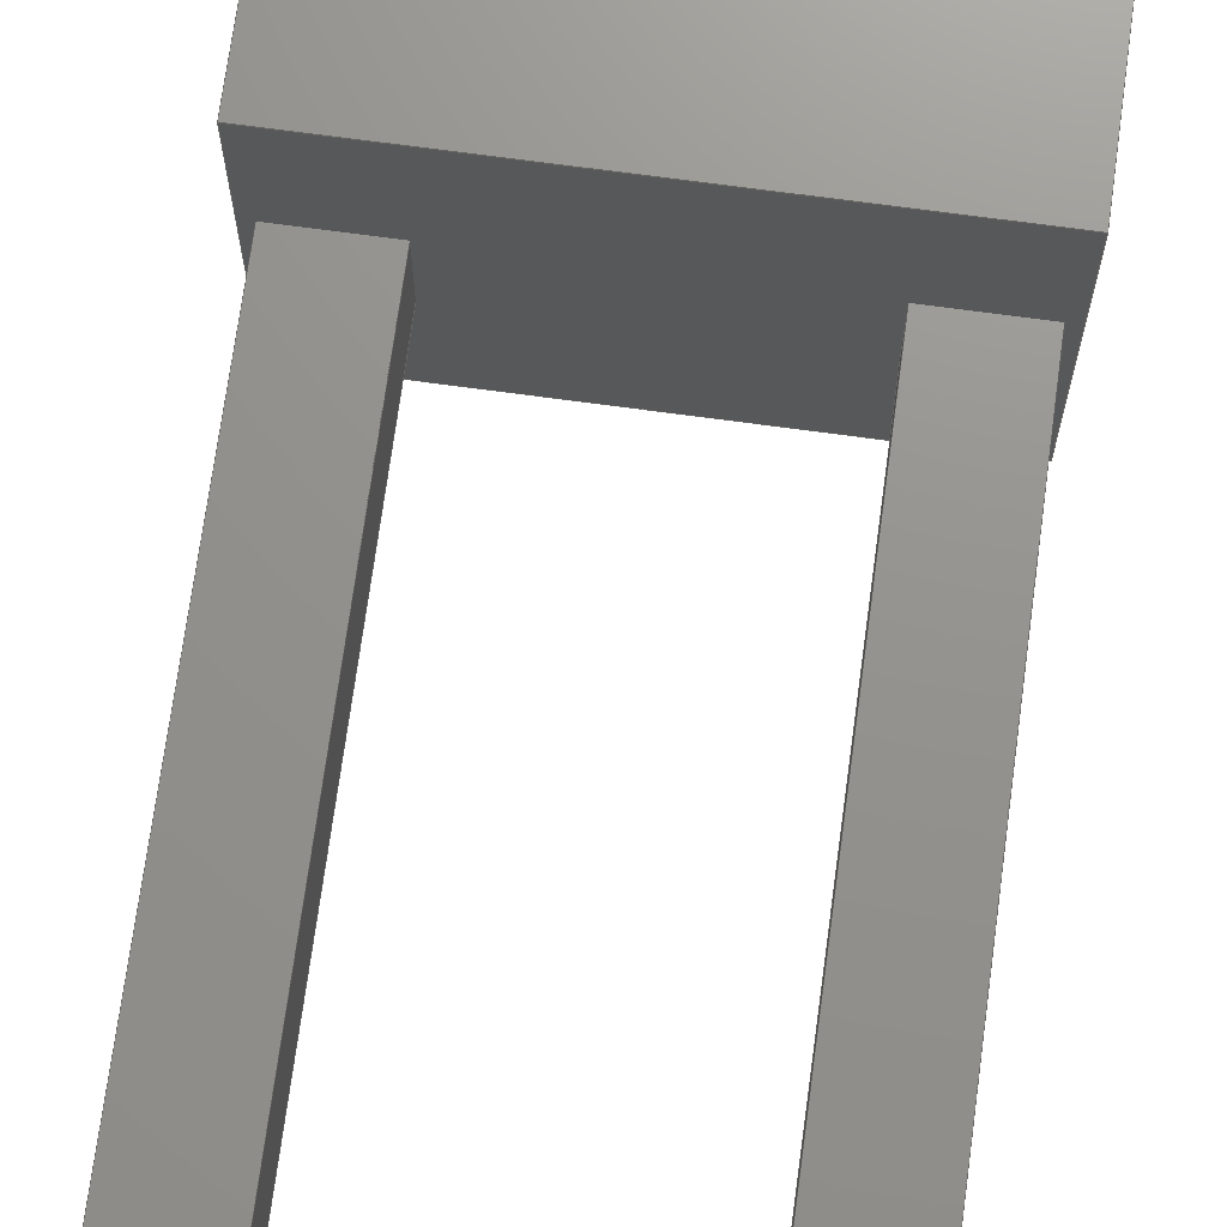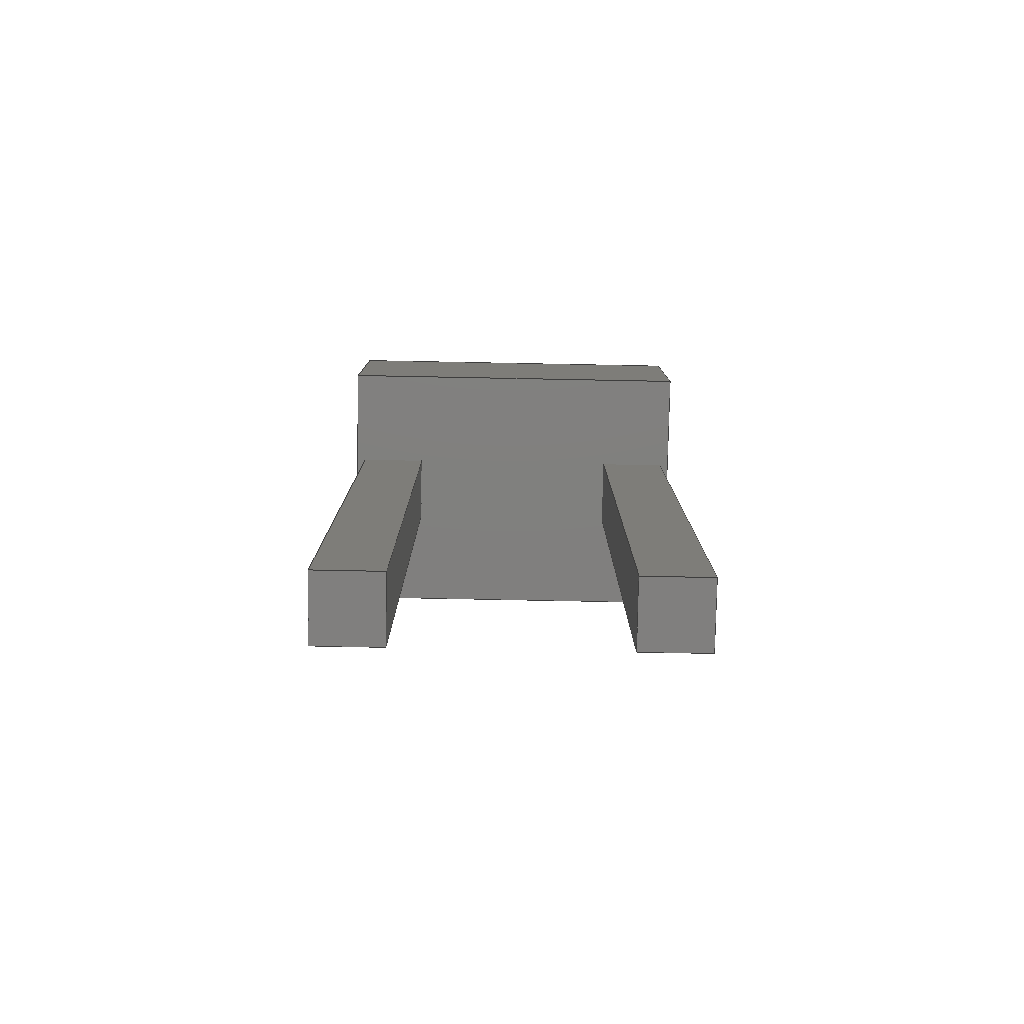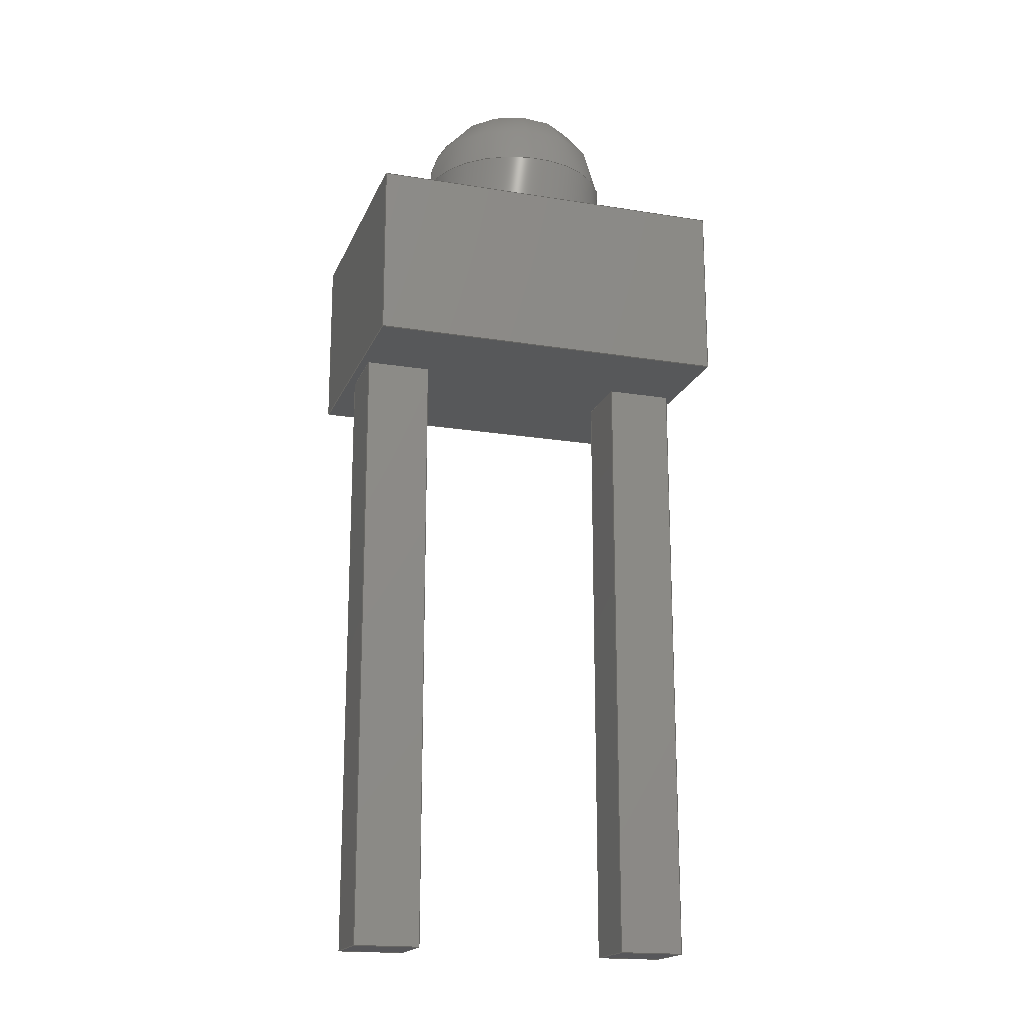
<metadata>
{"format":"step","ext":"step","renderer":"f3d","projection":"perspective","resolution":1024,"background":"white","views":[{"elev":71.5,"azim":-172.3,"up":"+Y"},{"elev":-79.7,"azim":-1.1,"up":"+Z"},{"elev":-18.2,"azim":162.5,"up":"+Z"}]}
</metadata>
<code>
ISO-10303-21;
DATA;
#1=APPLICATION_PROTOCOL_DEFINITION('committee draft',  'automotive_design',1997,#2);
#2=APPLICATION_CONTEXT(  'core data for automotive mechanical design processes');
#3=SHAPE_DEFINITION_REPRESENTATION(#4,#10);
#4=PRODUCT_DEFINITION_SHAPE('','',#5);
#5=PRODUCT_DEFINITION('design','',#6,#9);
#6=PRODUCT_DEFINITION_FORMATION('','',#7);
#7=PRODUCT('LED_D1.8mm_W3.3mm_H2.4mm','LED_D1.8mm_W3.3mm_H2.4mm','',(    #8));
#8=MECHANICAL_CONTEXT('',#2,'mechanical');
#9=PRODUCT_DEFINITION_CONTEXT('part definition',#2,'design');
#10=ADVANCED_BREP_SHAPE_REPRESENTATION('',(#11,#15),#364);
#11=AXIS2_PLACEMENT_3D('',#12,#13,#14);
#12=CARTESIAN_POINT('',(0,0,0));
#13=DIRECTION('',(0,0,1));
#14=DIRECTION('',(1,0,-0));
#15=MANIFOLD_SOLID_BREP('',#16);
#16=CLOSED_SHELL('',(#17,#46,#66,#85,#152,#173,#180,#202,#217,#232,    #242,#262,#277,#292,#302,#323,#328,#333,#360));
#17=ADVANCED_FACE('',(#18),#43,.F.);
#18=FACE_BOUND('',#19,.F.);
#19=EDGE_LOOP('',(#20,#28,#35,#40));
#20=ORIENTED_EDGE('',*,*,#21,.T.);
#21=EDGE_CURVE('',#22,#24,#26,.T.);
#22=VERTEX_POINT('',#23);
#23=CARTESIAN_POINT('',(2.92,1.2,3));
#24=VERTEX_POINT('',#25);
#25=CARTESIAN_POINT('',(2.92,1.2,4.6));
#26=LINE('',#23,#27);
#27=VECTOR('',#13,1);
#28=ORIENTED_EDGE('',*,*,#29,.T.);
#29=EDGE_CURVE('',#24,#30,#32,.T.);
#30=VERTEX_POINT('',#31);
#31=CARTESIAN_POINT('',(-0.38,1.2,4.6));
#32=LINE('',#25,#33);
#33=VECTOR('',#34,1);
#34=DIRECTION('',(-1,0,0));
#35=ORIENTED_EDGE('',*,*,#36,.F.);
#36=EDGE_CURVE('',#37,#30,#39,.T.);
#37=VERTEX_POINT('',#38);
#38=CARTESIAN_POINT('',(-0.38,1.2,3));
#39=LINE('',#38,#27);
#40=ORIENTED_EDGE('',*,*,#41,.F.);
#41=EDGE_CURVE('',#22,#37,#42,.T.);
#42=LINE('',#23,#33);
#43=PLANE('',#44);
#44=AXIS2_PLACEMENT_3D('',#23,#45,#34);
#45=DIRECTION('',(0,-1,0));
#46=ADVANCED_FACE('',(#47),#63,.T.);
#47=FACE_BOUND('',#48,.T.);
#48=EDGE_LOOP('',(#20,#49,#55,#60));
#49=ORIENTED_EDGE('',*,*,#50,.T.);
#50=EDGE_CURVE('',#24,#51,#53,.T.);
#51=VERTEX_POINT('',#52);
#52=CARTESIAN_POINT('',(2.92,-1.2,4.6));
#53=LINE('',#25,#54);
#54=VECTOR('',#45,1);
#55=ORIENTED_EDGE('',*,*,#56,.F.);
#56=EDGE_CURVE('',#57,#51,#59,.T.);
#57=VERTEX_POINT('',#58);
#58=CARTESIAN_POINT('',(2.92,-1.2,3));
#59=LINE('',#58,#27);
#60=ORIENTED_EDGE('',*,*,#61,.F.);
#61=EDGE_CURVE('',#22,#57,#62,.T.);
#62=LINE('',#23,#54);
#63=PLANE('',#64);
#64=AXIS2_PLACEMENT_3D('',#23,#65,#45);
#65=DIRECTION('',(1,0,0));
#66=ADVANCED_FACE('',(#67),#83,.F.);
#67=FACE_BOUND('',#68,.F.);
#68=EDGE_LOOP('',(#69,#70,#75,#80));
#69=ORIENTED_EDGE('',*,*,#36,.T.);
#70=ORIENTED_EDGE('',*,*,#71,.T.);
#71=EDGE_CURVE('',#30,#72,#74,.T.);
#72=VERTEX_POINT('',#73);
#73=CARTESIAN_POINT('',(-0.38,-1.2,4.6));
#74=LINE('',#31,#54);
#75=ORIENTED_EDGE('',*,*,#76,.F.);
#76=EDGE_CURVE('',#77,#72,#79,.T.);
#77=VERTEX_POINT('',#78);
#78=CARTESIAN_POINT('',(-0.38,-1.2,3));
#79=LINE('',#78,#27);
#80=ORIENTED_EDGE('',*,*,#81,.F.);
#81=EDGE_CURVE('',#37,#77,#82,.T.);
#82=LINE('',#38,#54);
#83=PLANE('',#84);
#84=AXIS2_PLACEMENT_3D('',#38,#65,#45);
#85=ADVANCED_FACE('',(#86,#93,#123),#149,.T.);
#86=FACE_BOUND('',#87,.T.);
#87=EDGE_LOOP('',(#40,#88,#89,#80));
#88=ORIENTED_EDGE('',*,*,#61,.T.);
#89=ORIENTED_EDGE('',*,*,#90,.F.);
#90=EDGE_CURVE('',#77,#57,#91,.T.);
#91=LINE('',#78,#92);
#92=VECTOR('',#65,1);
#93=FACE_BOUND('',#94,.T.);
#94=EDGE_LOOP('',(#95,#105,#111,#117));
#95=ORIENTED_EDGE('',*,*,#96,.T.);
#96=EDGE_CURVE('',#97,#99,#101,.T.);
#97=VERTEX_POINT('',#98);
#98=CARTESIAN_POINT('',(0.3,0.3,3));
#99=VERTEX_POINT('',#100);
#100=CARTESIAN_POINT('',(-0.3,0.3,3));
#101=LINE('',#102,#103);
#102=CARTESIAN_POINT('',(1.31,0.3,3));
#103=VECTOR('',#104,1);
#104=DIRECTION('',(-1,-0,-0));
#105=ORIENTED_EDGE('',*,*,#106,.T.);
#106=EDGE_CURVE('',#99,#107,#109,.T.);
#107=VERTEX_POINT('',#108);
#108=CARTESIAN_POINT('',(-0.3,-0.3,3));
#109=LINE('',#110,#54);
#110=CARTESIAN_POINT('',(-0.3,0.45,3));
#111=ORIENTED_EDGE('',*,*,#112,.T.);
#112=EDGE_CURVE('',#107,#113,#115,.T.);
#113=VERTEX_POINT('',#114);
#114=CARTESIAN_POINT('',(0.3,-0.3,3));
#115=LINE('',#116,#92);
#116=CARTESIAN_POINT('',(1.61,-0.3,3));
#117=ORIENTED_EDGE('',*,*,#118,.T.);
#118=EDGE_CURVE('',#113,#97,#119,.T.);
#119=LINE('',#120,#121);
#120=CARTESIAN_POINT('',(0.3,0.75,3));
#121=VECTOR('',#122,1);
#122=DIRECTION('',(0,1,0));
#123=FACE_BOUND('',#124,.T.);
#124=EDGE_LOOP('',(#125,#133,#139,#145));
#125=ORIENTED_EDGE('',*,*,#126,.T.);
#126=EDGE_CURVE('',#127,#129,#131,.T.);
#127=VERTEX_POINT('',#128);
#128=CARTESIAN_POINT('',(2.84,0.3,3));
#129=VERTEX_POINT('',#130);
#130=CARTESIAN_POINT('',(2.24,0.3,3));
#131=LINE('',#132,#103);
#132=CARTESIAN_POINT('',(2.58,0.3,3));
#133=ORIENTED_EDGE('',*,*,#134,.T.);
#134=EDGE_CURVE('',#129,#135,#137,.T.);
#135=VERTEX_POINT('',#136);
#136=CARTESIAN_POINT('',(2.24,-0.3,3));
#137=LINE('',#138,#54);
#138=CARTESIAN_POINT('',(2.24,0.45,3));
#139=ORIENTED_EDGE('',*,*,#140,.T.);
#140=EDGE_CURVE('',#135,#141,#143,.T.);
#141=VERTEX_POINT('',#142);
#142=CARTESIAN_POINT('',(2.84,-0.3,3));
#143=LINE('',#144,#92);
#144=CARTESIAN_POINT('',(2.88,-0.3,3));
#145=ORIENTED_EDGE('',*,*,#146,.T.);
#146=EDGE_CURVE('',#141,#127,#147,.T.);
#147=LINE('',#148,#121);
#148=CARTESIAN_POINT('',(2.84,0.75,3));
#149=PLANE('',#150);
#150=AXIS2_PLACEMENT_3D('',#23,#151,#34);
#151=DIRECTION('',(0,0,-1));
#152=ADVANCED_FACE('',(#153,#160),#171,.F.);
#153=FACE_BOUND('',#154,.F.);
#154=EDGE_LOOP('',(#155,#49,#156,#159));
#155=ORIENTED_EDGE('',*,*,#29,.F.);
#156=ORIENTED_EDGE('',*,*,#157,.F.);
#157=EDGE_CURVE('',#72,#51,#158,.T.);
#158=LINE('',#73,#92);
#159=ORIENTED_EDGE('',*,*,#71,.F.);
#160=FACE_BOUND('',#161,.F.);
#161=EDGE_LOOP('',(#162));
#162=ORIENTED_EDGE('',*,*,#163,.F.);
#163=EDGE_CURVE('',#164,#164,#166,.T.);
#164=VERTEX_POINT('',#165);
#165=CARTESIAN_POINT('',(2.17,3.064e-15,4.6));
#166=CIRCLE('',#167,0.9);
#167=AXIS2_PLACEMENT_3D('',#168,#169,#170);
#168=CARTESIAN_POINT('',(1.27,2.043e-15,4.6));
#169=DIRECTION('',(0,-4.441e-16,-1));
#170=DIRECTION('',(1,1.135e-15,-5.04e-31));
#171=PLANE('',#172);
#172=AXIS2_PLACEMENT_3D('',#25,#151,#34);
#173=ADVANCED_FACE('',(#174),#178,.F.);
#174=FACE_BOUND('',#175,.F.);
#175=EDGE_LOOP('',(#176,#177,#55,#89));
#176=ORIENTED_EDGE('',*,*,#76,.T.);
#177=ORIENTED_EDGE('',*,*,#157,.T.);
#178=PLANE('',#179);
#179=AXIS2_PLACEMENT_3D('',#78,#122,#65);
#180=ADVANCED_FACE('',(#181),#200,.F.);
#181=FACE_BOUND('',#182,.F.);
#182=EDGE_LOOP('',(#95,#183,#191,#196));
#183=ORIENTED_EDGE('',*,*,#184,.T.);
#184=EDGE_CURVE('',#99,#185,#187,.T.);
#185=VERTEX_POINT('',#186);
#186=CARTESIAN_POINT('',(-0.3,0.3,-2.6));
#187=LINE('',#188,#189);
#188=CARTESIAN_POINT('',(-0.3,0.3,3.4));
#189=VECTOR('',#190,1);
#190=DIRECTION('',(-0,-0,-1));
#191=ORIENTED_EDGE('',*,*,#192,.T.);
#192=EDGE_CURVE('',#185,#193,#195,.T.);
#193=VERTEX_POINT('',#194);
#194=CARTESIAN_POINT('',(0.3,0.3,-2.6));
#195=LINE('',#186,#92);
#196=ORIENTED_EDGE('',*,*,#197,.F.);
#197=EDGE_CURVE('',#97,#193,#198,.T.);
#198=LINE('',#199,#189);
#199=CARTESIAN_POINT('',(0.3,0.3,3.4));
#200=PLANE('',#201);
#201=AXIS2_PLACEMENT_3D('',#188,#45,#65);
#202=ADVANCED_FACE('',(#203),#215,.F.);
#203=FACE_BOUND('',#204,.F.);
#204=EDGE_LOOP('',(#117,#205,#206,#211));
#205=ORIENTED_EDGE('',*,*,#197,.T.);
#206=ORIENTED_EDGE('',*,*,#207,.T.);
#207=EDGE_CURVE('',#193,#208,#210,.T.);
#208=VERTEX_POINT('',#209);
#209=CARTESIAN_POINT('',(0.3,-0.3,-2.6));
#210=LINE('',#194,#54);
#211=ORIENTED_EDGE('',*,*,#212,.F.);
#212=EDGE_CURVE('',#113,#208,#213,.T.);
#213=LINE('',#214,#189);
#214=CARTESIAN_POINT('',(0.3,-0.3,3.4));
#215=PLANE('',#216);
#216=AXIS2_PLACEMENT_3D('',#199,#34,#45);
#217=ADVANCED_FACE('',(#218),#230,.F.);
#218=FACE_BOUND('',#219,.F.);
#219=EDGE_LOOP('',(#111,#220,#221,#226));
#220=ORIENTED_EDGE('',*,*,#212,.T.);
#221=ORIENTED_EDGE('',*,*,#222,.T.);
#222=EDGE_CURVE('',#208,#223,#225,.T.);
#223=VERTEX_POINT('',#224);
#224=CARTESIAN_POINT('',(-0.3,-0.3,-2.6));
#225=LINE('',#209,#33);
#226=ORIENTED_EDGE('',*,*,#227,.F.);
#227=EDGE_CURVE('',#107,#223,#228,.T.);
#228=LINE('',#229,#189);
#229=CARTESIAN_POINT('',(-0.3,-0.3,3.4));
#230=PLANE('',#231);
#231=AXIS2_PLACEMENT_3D('',#214,#122,#34);
#232=ADVANCED_FACE('',(#233),#240,.F.);
#233=FACE_BOUND('',#234,.F.);
#234=EDGE_LOOP('',(#105,#235,#236,#239));
#235=ORIENTED_EDGE('',*,*,#227,.T.);
#236=ORIENTED_EDGE('',*,*,#237,.T.);
#237=EDGE_CURVE('',#223,#185,#238,.T.);
#238=LINE('',#224,#121);
#239=ORIENTED_EDGE('',*,*,#184,.F.);
#240=PLANE('',#241);
#241=AXIS2_PLACEMENT_3D('',#229,#65,#122);
#242=ADVANCED_FACE('',(#243),#260,.F.);
#243=FACE_BOUND('',#244,.F.);
#244=EDGE_LOOP('',(#125,#245,#251,#256));
#245=ORIENTED_EDGE('',*,*,#246,.T.);
#246=EDGE_CURVE('',#129,#247,#249,.T.);
#247=VERTEX_POINT('',#248);
#248=CARTESIAN_POINT('',(2.24,0.3,-2.6));
#249=LINE('',#250,#189);
#250=CARTESIAN_POINT('',(2.24,0.3,3.4));
#251=ORIENTED_EDGE('',*,*,#252,.T.);
#252=EDGE_CURVE('',#247,#253,#255,.T.);
#253=VERTEX_POINT('',#254);
#254=CARTESIAN_POINT('',(2.84,0.3,-2.6));
#255=LINE('',#248,#92);
#256=ORIENTED_EDGE('',*,*,#257,.F.);
#257=EDGE_CURVE('',#127,#253,#258,.T.);
#258=LINE('',#259,#189);
#259=CARTESIAN_POINT('',(2.84,0.3,3.4));
#260=PLANE('',#261);
#261=AXIS2_PLACEMENT_3D('',#250,#45,#65);
#262=ADVANCED_FACE('',(#263),#275,.F.);
#263=FACE_BOUND('',#264,.F.);
#264=EDGE_LOOP('',(#145,#265,#266,#271));
#265=ORIENTED_EDGE('',*,*,#257,.T.);
#266=ORIENTED_EDGE('',*,*,#267,.T.);
#267=EDGE_CURVE('',#253,#268,#270,.T.);
#268=VERTEX_POINT('',#269);
#269=CARTESIAN_POINT('',(2.84,-0.3,-2.6));
#270=LINE('',#254,#54);
#271=ORIENTED_EDGE('',*,*,#272,.F.);
#272=EDGE_CURVE('',#141,#268,#273,.T.);
#273=LINE('',#274,#189);
#274=CARTESIAN_POINT('',(2.84,-0.3,3.4));
#275=PLANE('',#276);
#276=AXIS2_PLACEMENT_3D('',#259,#34,#45);
#277=ADVANCED_FACE('',(#278),#290,.F.);
#278=FACE_BOUND('',#279,.F.);
#279=EDGE_LOOP('',(#139,#280,#281,#286));
#280=ORIENTED_EDGE('',*,*,#272,.T.);
#281=ORIENTED_EDGE('',*,*,#282,.T.);
#282=EDGE_CURVE('',#268,#283,#285,.T.);
#283=VERTEX_POINT('',#284);
#284=CARTESIAN_POINT('',(2.24,-0.3,-2.6));
#285=LINE('',#269,#33);
#286=ORIENTED_EDGE('',*,*,#287,.F.);
#287=EDGE_CURVE('',#135,#283,#288,.T.);
#288=LINE('',#289,#189);
#289=CARTESIAN_POINT('',(2.24,-0.3,3.4));
#290=PLANE('',#291);
#291=AXIS2_PLACEMENT_3D('',#274,#122,#34);
#292=ADVANCED_FACE('',(#293),#300,.F.);
#293=FACE_BOUND('',#294,.F.);
#294=EDGE_LOOP('',(#133,#295,#296,#299));
#295=ORIENTED_EDGE('',*,*,#287,.T.);
#296=ORIENTED_EDGE('',*,*,#297,.T.);
#297=EDGE_CURVE('',#283,#247,#298,.T.);
#298=LINE('',#284,#121);
#299=ORIENTED_EDGE('',*,*,#246,.F.);
#300=PLANE('',#301);
#301=AXIS2_PLACEMENT_3D('',#289,#65,#122);
#302=ADVANCED_FACE('',(#303),#320,.T.);
#303=FACE_BOUND('',#304,.T.);
#304=EDGE_LOOP('',(#305,#313,#162,#319));
#305=ORIENTED_EDGE('',*,*,#306,.T.);
#306=EDGE_CURVE('',#307,#307,#309,.T.);
#307=VERTEX_POINT('',#308);
#308=CARTESIAN_POINT('',(2.17,3.637e-15,5.19));
#309=CIRCLE('',#310,0.9);
#310=AXIS2_PLACEMENT_3D('',#311,#169,#312);
#311=CARTESIAN_POINT('',(1.27,2.305e-15,5.19));
#312=DIRECTION('',(1,1.48e-15,-6.574e-31));
#313=ORIENTED_EDGE('',*,*,#314,.T.);
#314=EDGE_CURVE('',#307,#164,#315,.T.);
#315=LINE('',#316,#317);
#316=CARTESIAN_POINT('',(2.17,3.997e-15,6));
#317=VECTOR('',#318,1);
#318=DIRECTION('',(0,-6.661e-16,-1));
#319=ORIENTED_EDGE('',*,*,#314,.F.);
#320=CYLINDRICAL_SURFACE('',#321,0.9);
#321=AXIS2_PLACEMENT_3D('',#322,#169,#312);
#322=CARTESIAN_POINT('',(1.27,2.665e-15,6));
#323=ADVANCED_FACE('',(#324),#326,.F.);
#324=FACE_BOUND('',#325,.T.);
#325=EDGE_LOOP('',(#191,#206,#221,#236));
#326=PLANE('',#327);
#327=AXIS2_PLACEMENT_3D('',#186,#13,#65);
#328=ADVANCED_FACE('',(#329),#331,.F.);
#329=FACE_BOUND('',#330,.T.);
#330=EDGE_LOOP('',(#251,#266,#281,#296));
#331=PLANE('',#332);
#332=AXIS2_PLACEMENT_3D('',#248,#13,#65);
#333=ADVANCED_FACE('',(#334),#348,.T.);
#334=FACE_BOUND('',#335,.F.);
#335=EDGE_LOOP('',(#336,#305,#344,#345));
#336=ORIENTED_EDGE('',*,*,#337,.F.);
#337=EDGE_CURVE('',#307,#338,#340,.T.);
#338=VERTEX_POINT('',#339);
#339=CARTESIAN_POINT('',(1.36,2.798e-15,6));
#340=CIRCLE('',#341,0.81);
#341=AXIS2_PLACEMENT_3D('',#342,#343,#312);
#342=CARTESIAN_POINT('',(1.36,2.438e-15,5.19));
#343=DIRECTION('',(1.48e-15,-1,4.441e-16));
#344=ORIENTED_EDGE('',*,*,#337,.T.);
#345=ORIENTED_EDGE('',*,*,#346,.F.);
#346=EDGE_CURVE('',#338,#338,#347,.T.);
#347=CIRCLE('',#321,0.09);
#348=SURFACE_OF_REVOLUTION('',#349,#358);
#349=B_SPLINE_CURVE_WITH_KNOTS('',5,(#308,#350,#351,#352,#353,#354,    #355,#356,#357,#339),.UNSPECIFIED.,.F.,.F.,(6,4,6),(0,    0.7854,1.571),.UNSPECIFIED.);
#350=CARTESIAN_POINT('',(2.17,3.694e-15,5.317));
#351=CARTESIAN_POINT('',(2.145,3.713e-15,    5.444));
#352=CARTESIAN_POINT('',(2.095,3.693e-15,    5.565));
#353=CARTESIAN_POINT('',(2.023,3.633e-15,    5.673));
#354=CARTESIAN_POINT('',(1.843,3.447e-15,    5.853));
#355=CARTESIAN_POINT('',(1.735,3.32e-15,    5.925));
#356=CARTESIAN_POINT('',(1.614,3.163e-15,    5.975));
#357=CARTESIAN_POINT('',(1.487,2.986e-15,6));
#358=AXIS1_PLACEMENT('',#311,#359);
#359=DIRECTION('',(0,4.441e-16,1));
#360=ADVANCED_FACE('',(#361),#363,.F.);
#361=FACE_BOUND('',#362,.T.);
#362=EDGE_LOOP('',(#345));
#363=PLANE('',#321);
#364=( GEOMETRIC_REPRESENTATION_CONTEXT(3) GLOBAL_UNCERTAINTY_ASSIGNED_CONTEXT((#368)) GLOBAL_UNIT_ASSIGNED_CONTEXT((#365,#366,#367)) REPRESENTATION_CONTEXT('Context #1',  '3D Context with UNIT and UNCERTAINTY') );
#365=( LENGTH_UNIT() NAMED_UNIT(*) SI_UNIT(.MILLI.,.METRE.) );
#366=( NAMED_UNIT(*) PLANE_ANGLE_UNIT() SI_UNIT($,.RADIAN.) );
#367=( NAMED_UNIT(*) SI_UNIT($,.STERADIAN.) SOLID_ANGLE_UNIT() );
#368=UNCERTAINTY_MEASURE_WITH_UNIT(LENGTH_MEASURE(1e-07),#365,  'distance_accuracy_value','confusion accuracy');
#369=PRODUCT_TYPE('part',$,(#7));
#370=MECHANICAL_DESIGN_GEOMETRIC_PRESENTATION_REPRESENTATION('',(#371,    #379,#380,#381,#382,#383,#384,#392,#393,#394,#395,#396,#397,#398,    #399,#400,#401,#402,#403),#364);
#371=STYLED_ITEM('color',(#372),#17);
#372=PRESENTATION_STYLE_ASSIGNMENT((#373));
#373=SURFACE_STYLE_USAGE(.BOTH.,#374);
#374=SURFACE_SIDE_STYLE('',(#375));
#375=SURFACE_STYLE_FILL_AREA(#376);
#376=FILL_AREA_STYLE('',(#377));
#377=FILL_AREA_STYLE_COLOUR('',#378);
#378=COLOUR_RGB('',0.7,0.1,0.05);
#379=STYLED_ITEM('color',(#372),#46);
#380=STYLED_ITEM('color',(#372),#66);
#381=STYLED_ITEM('color',(#372),#85);
#382=STYLED_ITEM('color',(#372),#152);
#383=STYLED_ITEM('color',(#372),#173);
#384=STYLED_ITEM('color',(#385),#180);
#385=PRESENTATION_STYLE_ASSIGNMENT((#386));
#386=SURFACE_STYLE_USAGE(.BOTH.,#387);
#387=SURFACE_SIDE_STYLE('',(#388));
#388=SURFACE_STYLE_FILL_AREA(#389);
#389=FILL_AREA_STYLE('',(#390));
#390=FILL_AREA_STYLE_COLOUR('',#391);
#391=COLOUR_RGB('',0.824,0.82,0.781);
#392=STYLED_ITEM('color',(#385),#202);
#393=STYLED_ITEM('color',(#385),#217);
#394=STYLED_ITEM('color',(#385),#232);
#395=STYLED_ITEM('color',(#385),#242);
#396=STYLED_ITEM('color',(#385),#262);
#397=STYLED_ITEM('color',(#385),#277);
#398=STYLED_ITEM('color',(#385),#292);
#399=STYLED_ITEM('color',(#372),#302);
#400=STYLED_ITEM('color',(#385),#323);
#401=STYLED_ITEM('color',(#385),#328);
#402=STYLED_ITEM('color',(#372),#333);
#403=STYLED_ITEM('color',(#372),#360);
ENDSEC;
END-ISO-10303-21;


</code>
